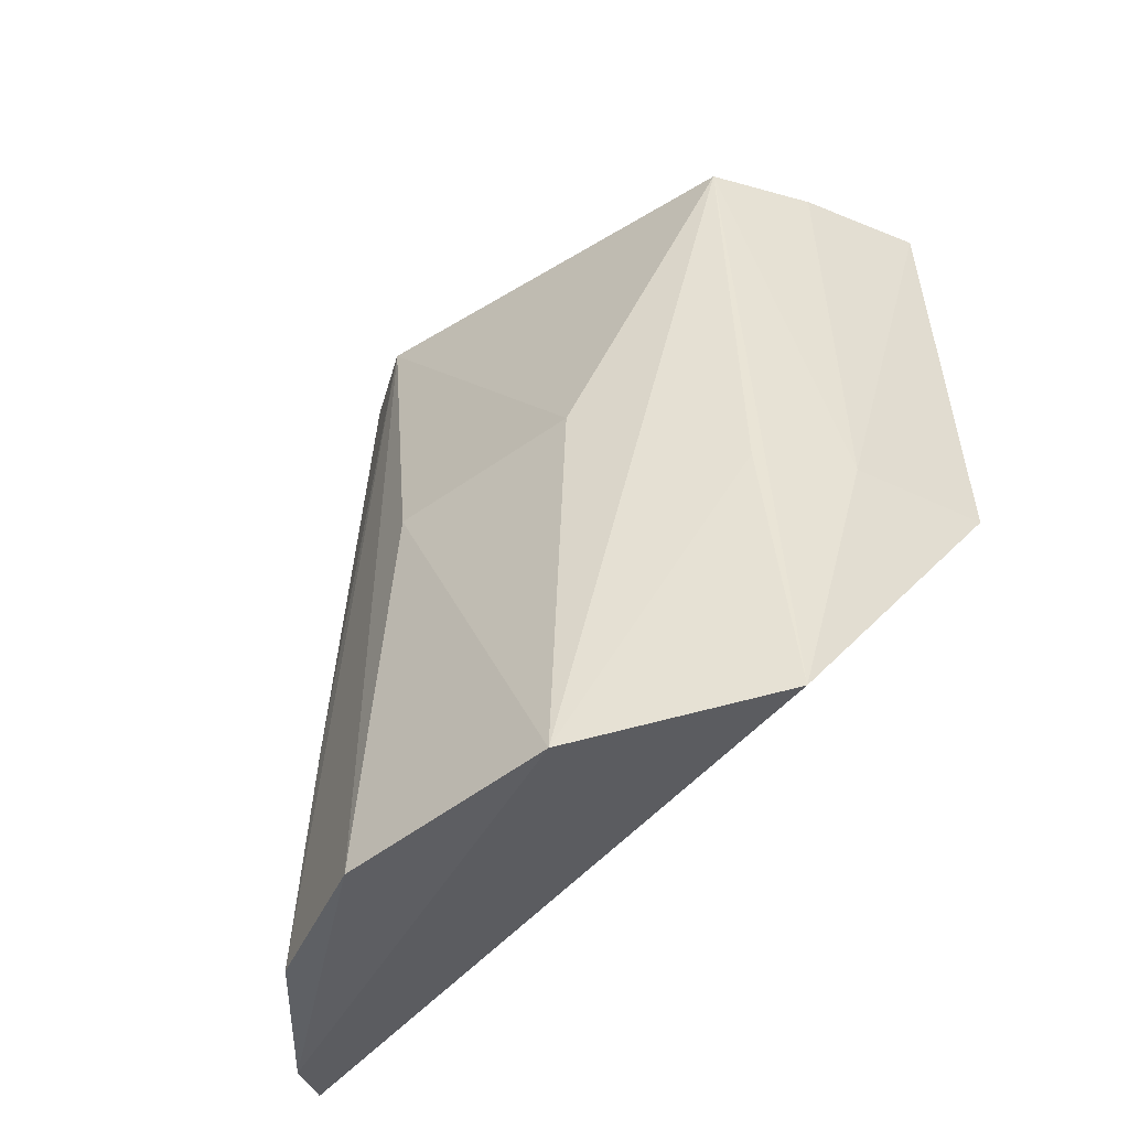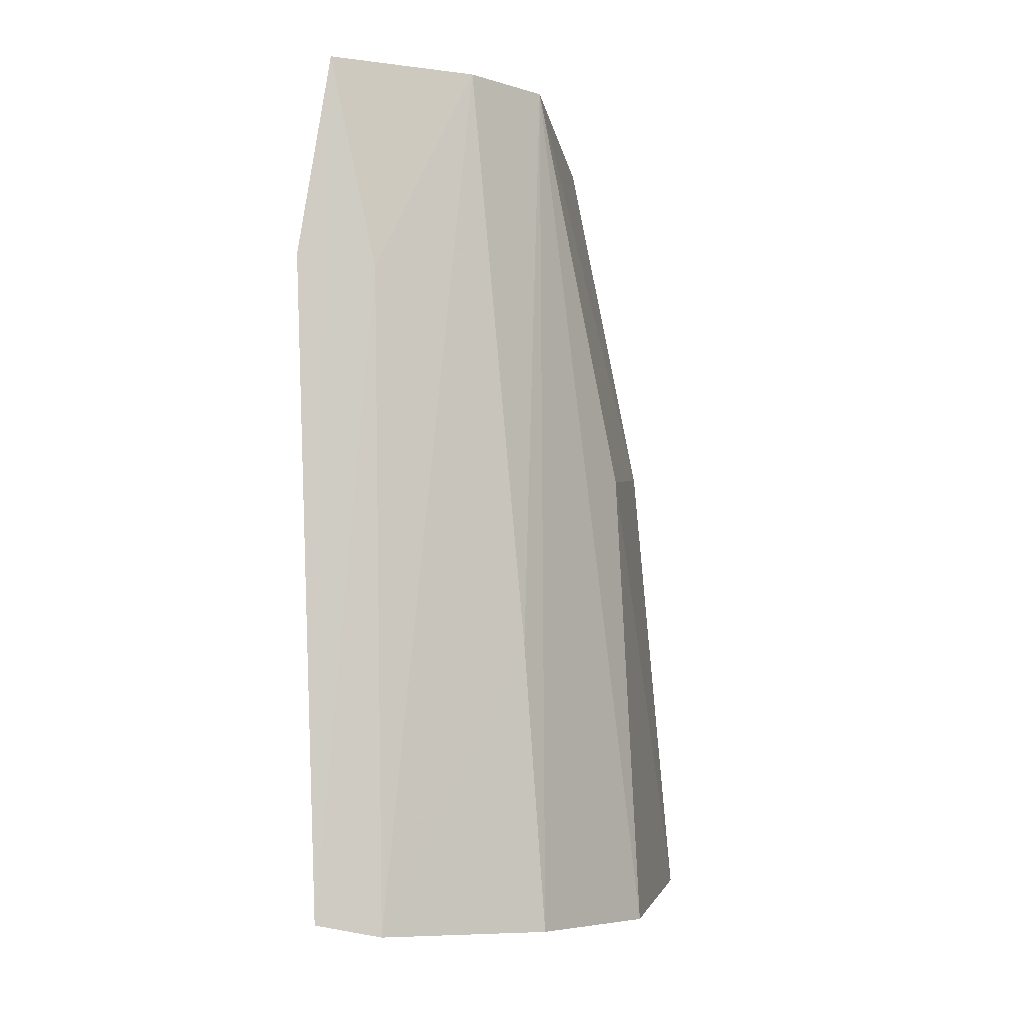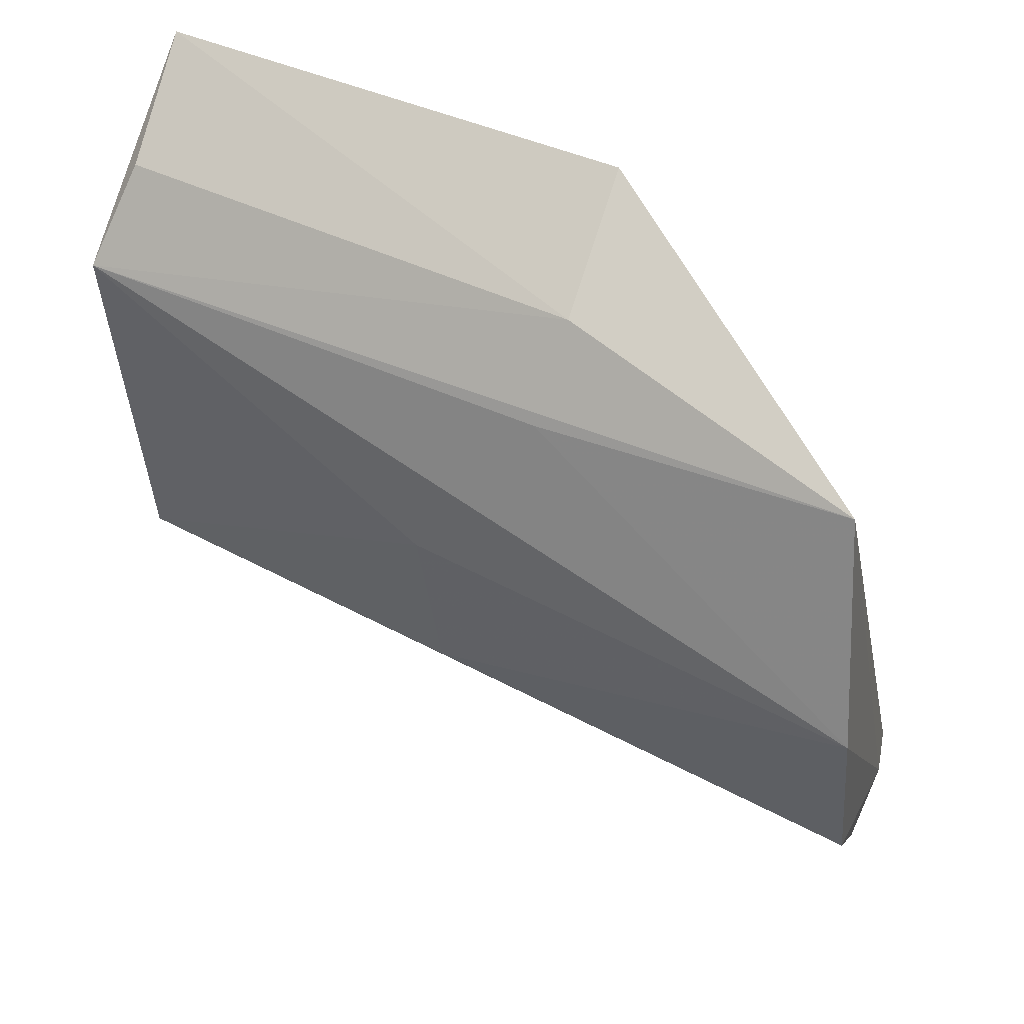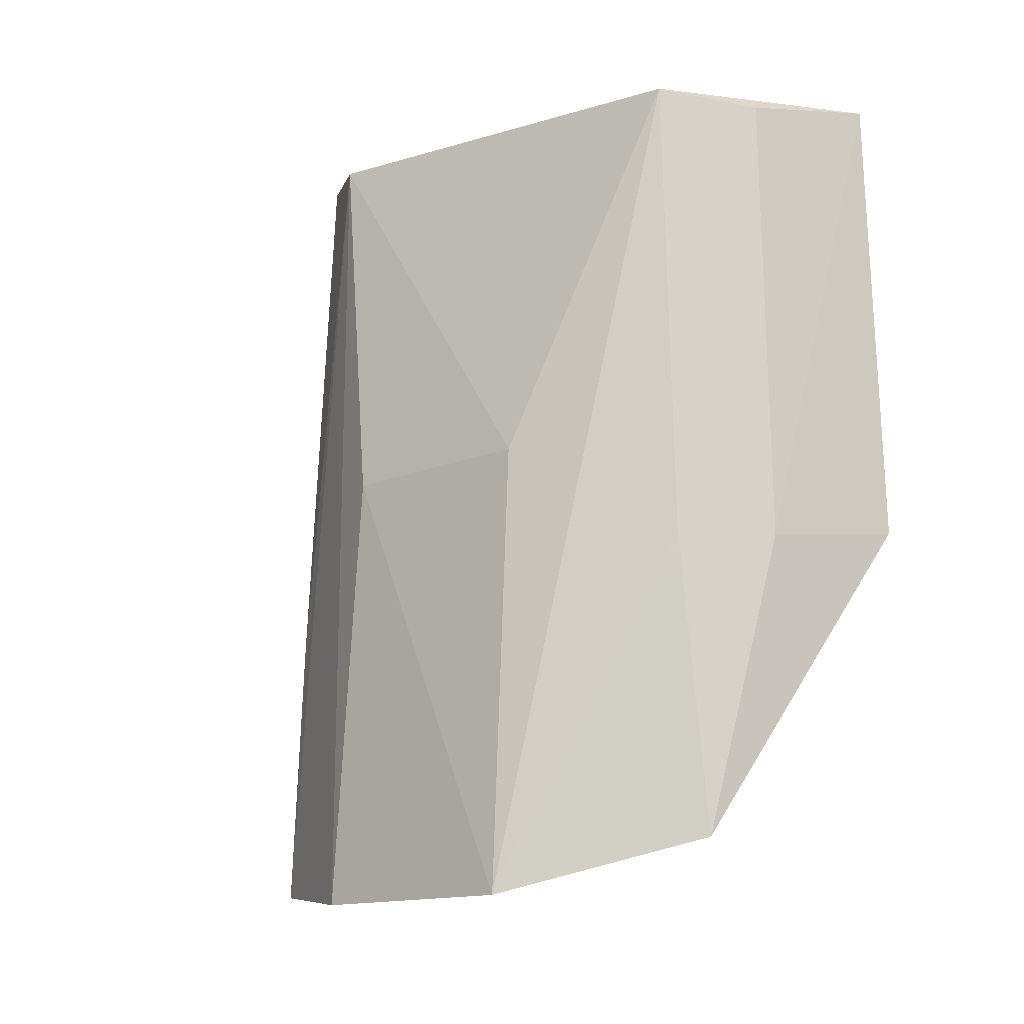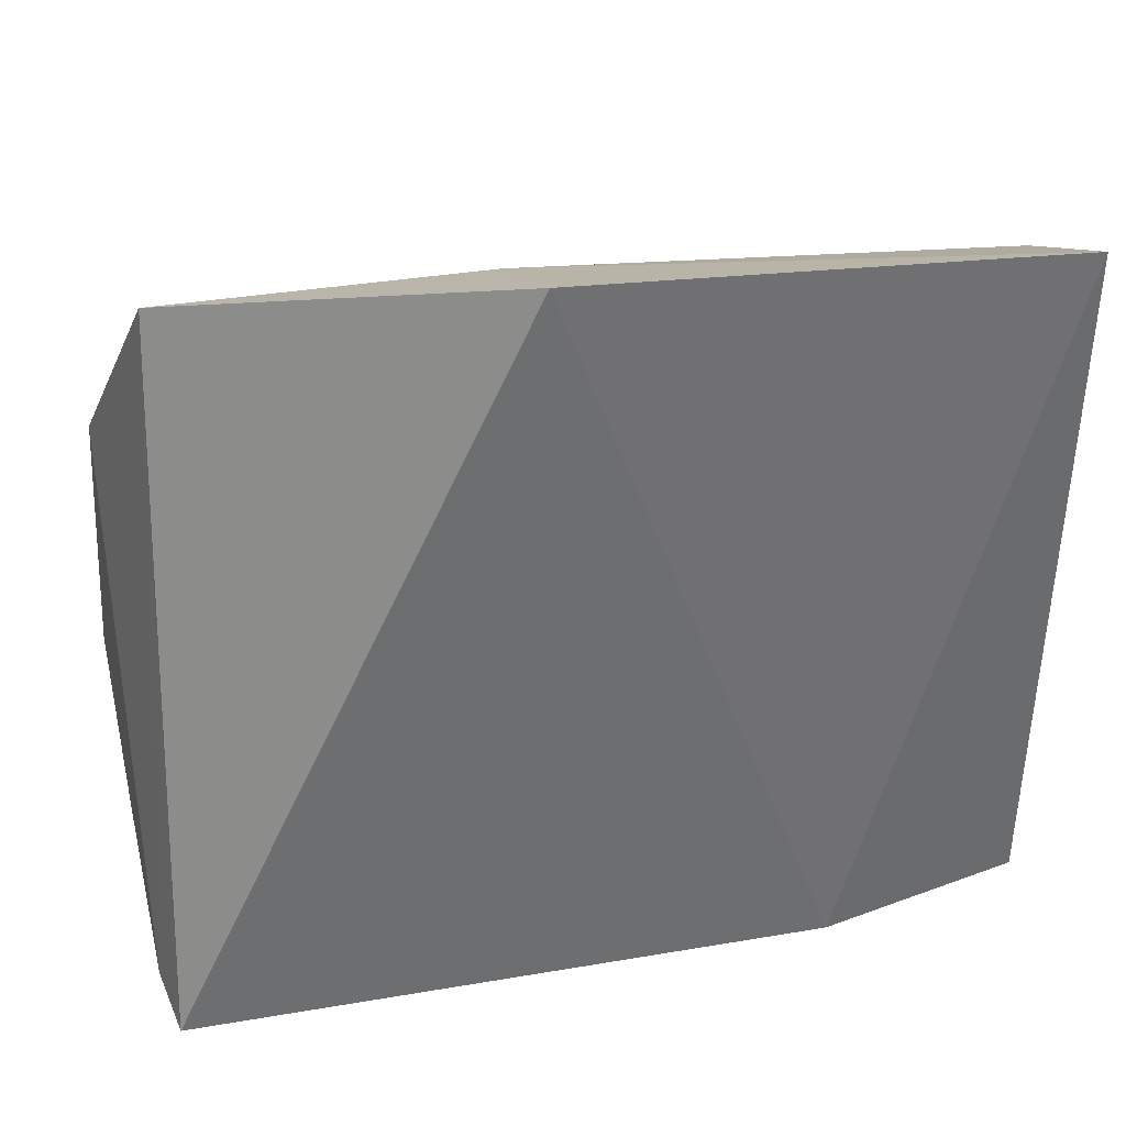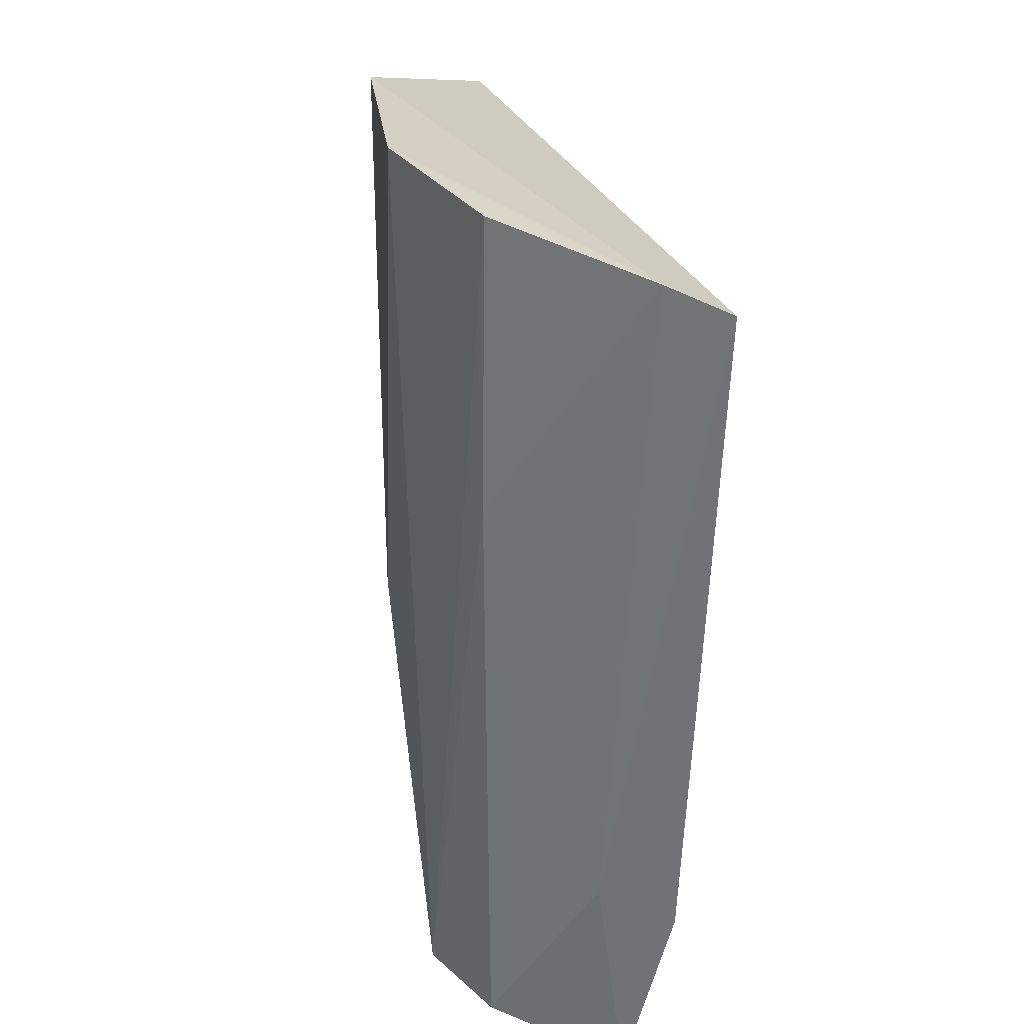
<metadata>
{"format":"obj","ext":"obj","renderer":"f3d","projection":"perspective","resolution":1024,"background":"white","views":[{"elev":-45.4,"azim":-56.2,"up":"+Y"},{"elev":-3.4,"azim":-174.5,"up":"+Y"},{"elev":54.9,"azim":-65.0,"up":"+Z"},{"elev":-9.3,"azim":-54.3,"up":"+Y"},{"elev":37.6,"azim":77.8,"up":"+Z"},{"elev":-61.1,"azim":-4.7,"up":"+Z"}]}
</metadata>
<code>
v -0.04516 -0.135 0.04257
v -0.01107 -0.1425 -0.06722
v -0.01083 -0.006868 0.05543
v -0.04343 -0.007325 0.0335
v -0.05838 -0.1465 -0.0254
v -0.01132 -0.007665 -0.05894
v -0.03076 -0.009509 0.04532
v -0.0116 -0.08339 0.05914
v -0.06276 -0.1443 0.01214
v -0.006791 -0.03972 -0.06243
v -0.04257 -0.008766 -0.03681
v -0.03396 -0.08539 0.04923
v -0.02072 -0.1447 -0.06381
v -0.04568 -0.08528 0.03745
v -0.03262 -0.008311 -0.04848
v -0.05629 -0.07011 0.01072
v -0.01845 -0.04127 -0.05851
v -0.04423 -0.1458 -0.04737
v -0.05443 -0.07275 -0.02273
v -0.04096 -0.1004 -0.04761
f 6 4 3
f 7 3 4
f 8 1 2
f 10 6 3
f 10 2 6
f 10 8 2
f 10 3 8
f 12 7 4
f 12 4 1
f 12 1 8
f 12 8 3
f 12 3 7
f 13 9 5
f 13 2 1
f 13 1 9
f 14 9 1
f 14 1 4
f 14 4 9
f 15 11 4
f 15 4 6
f 16 9 4
f 16 4 11
f 17 6 2
f 17 2 13
f 17 15 6
f 17 13 15
f 18 13 5
f 18 5 11
f 19 16 11
f 19 11 5
f 19 5 9
f 19 9 16
f 20 15 13
f 20 13 18
f 20 18 11
f 20 11 15

</code>
